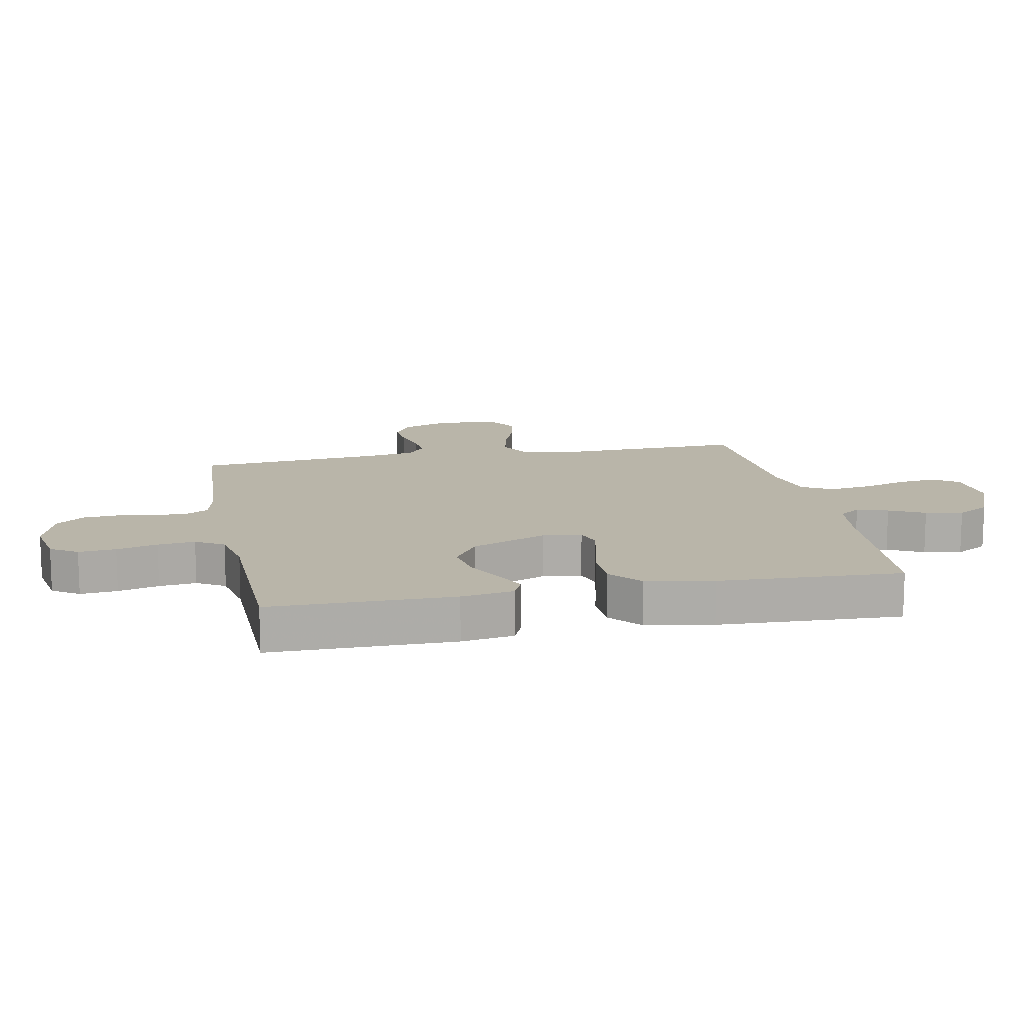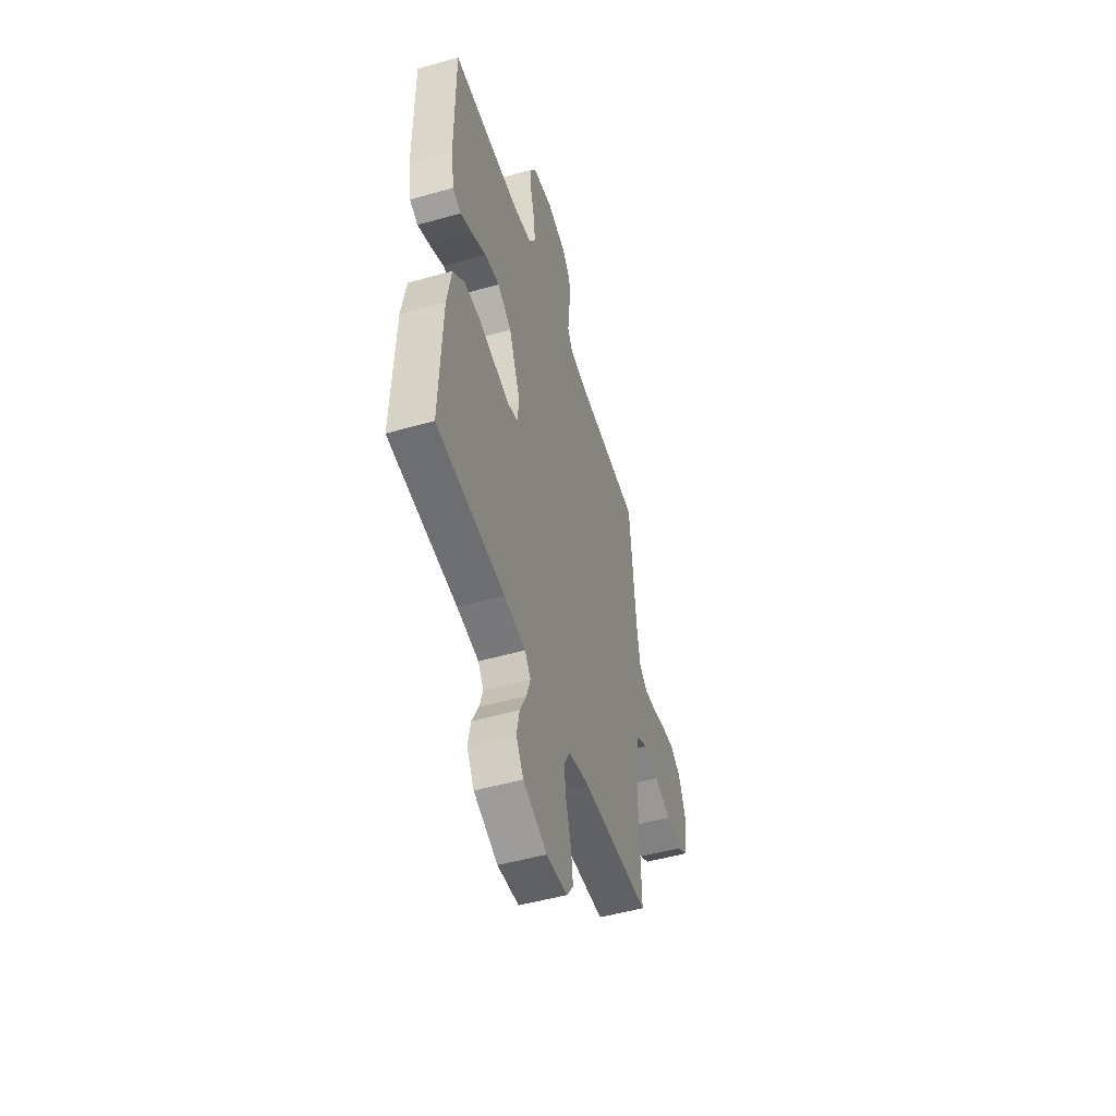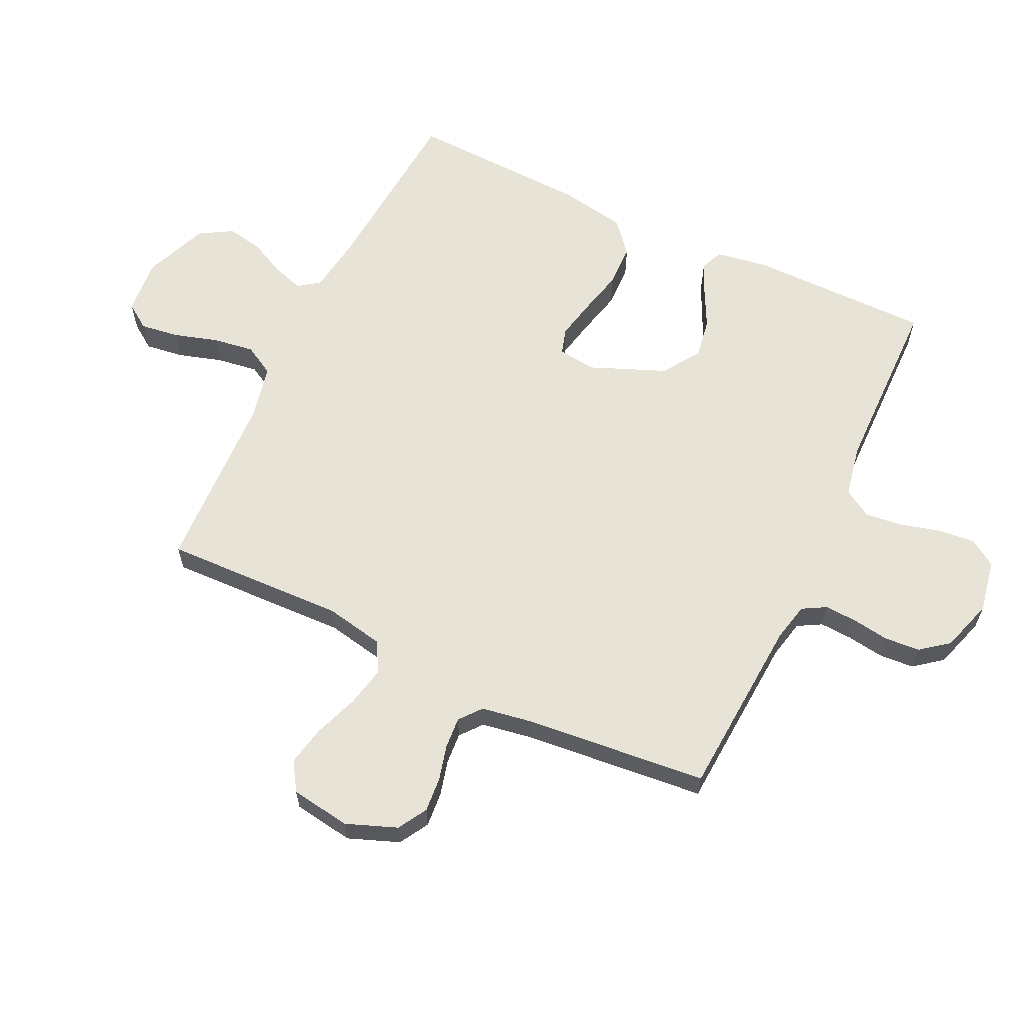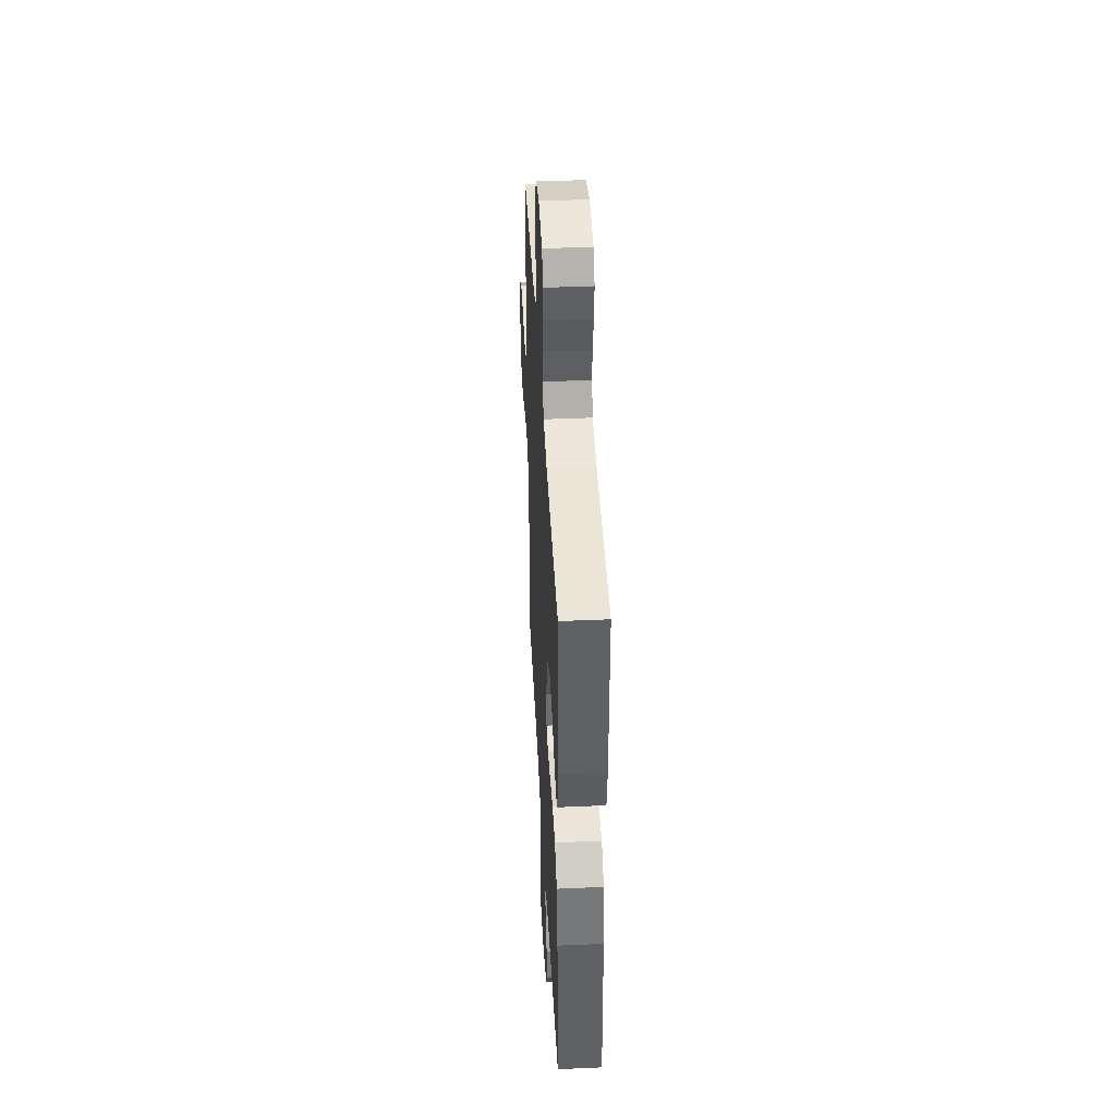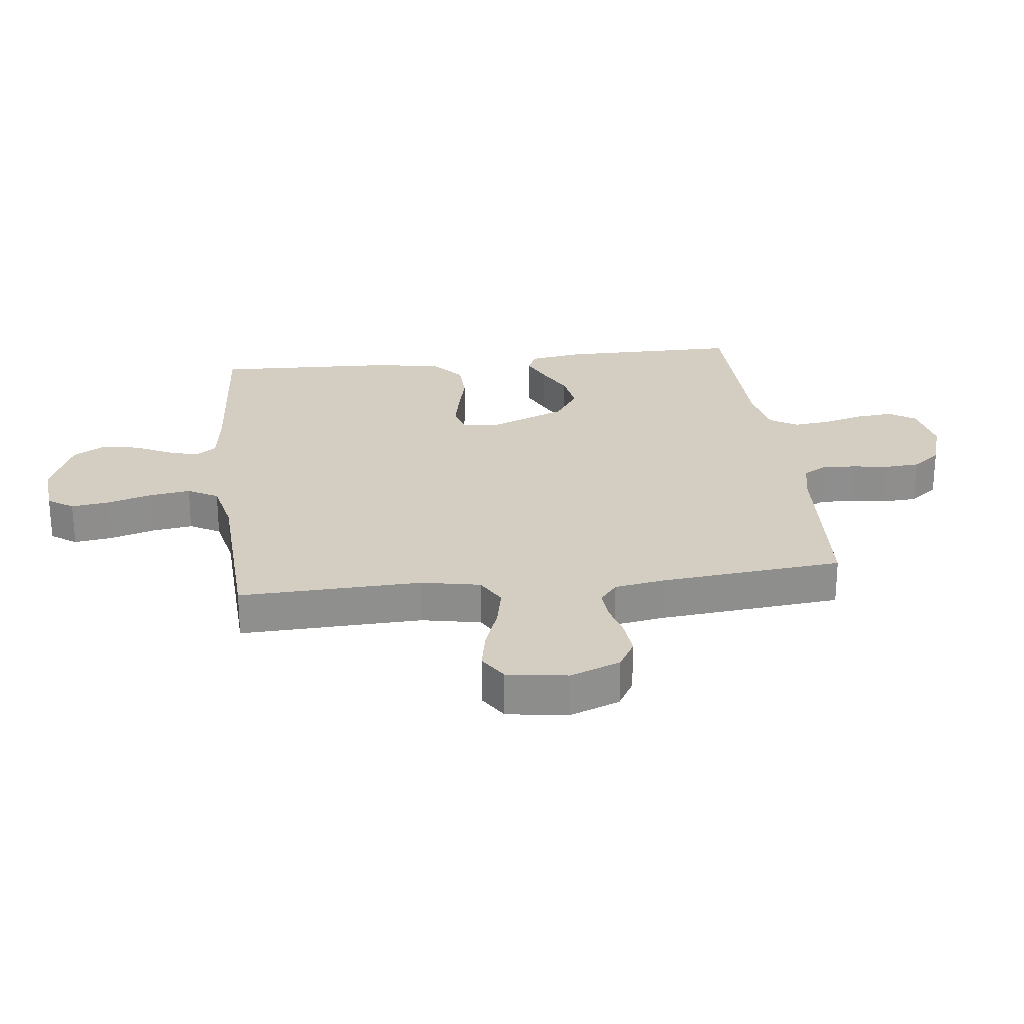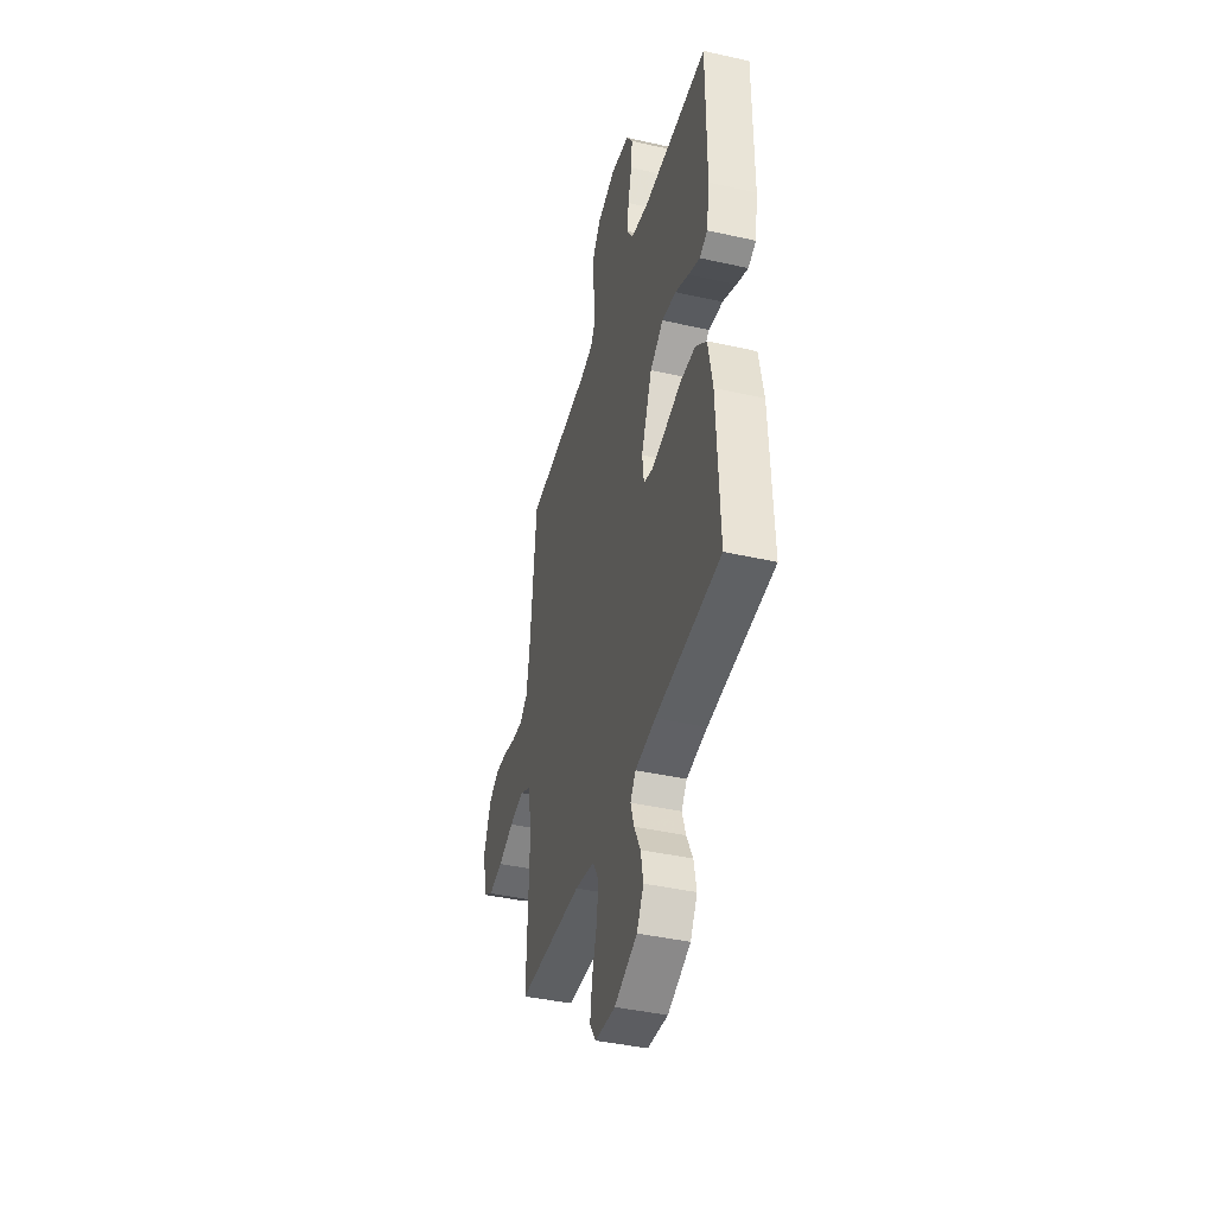
<metadata>
{"format":"obj","ext":"obj","renderer":"f3d","projection":"perspective","resolution":1024,"background":"white","views":[{"elev":13.4,"azim":78.8,"up":"+Y"},{"elev":-50.3,"azim":107.3,"up":"+Z"},{"elev":61.9,"azim":-64.5,"up":"+Y"},{"elev":43.2,"azim":87.0,"up":"+Z"},{"elev":25.3,"azim":-96.8,"up":"+Y"},{"elev":-41.8,"azim":74.8,"up":"+Z"}]}
</metadata>
<code>
v 0.5 0.07 0.5
v 0.5 0.07 0.2
v 0.486 0.07 0.114
v 0.449 0.07 0.098
v 0.396 0.07 0.122
v 0.333 0.07 0.154
v 0.267 0.07 0.165
v 0.205 0.07 0.124
v 0.154 0.07 0
v 0.162 0.07 -0.063
v 0.205 0.07 -0.076
v 0.271 0.07 -0.062
v 0.346 0.07 -0.044
v 0.416 0.07 -0.046
v 0.468 0.07 -0.09
v 0.488 0.07 -0.2
v 0.5 0.07 -0.5
v 0.2 0.07 -0.523
v 0.105 0.07 -0.536
v 0.08 0.07 -0.571
v 0.096 0.07 -0.622
v 0.125 0.07 -0.68
v 0.137 0.07 -0.741
v 0.105 0.07 -0.795
v 0 0.07 -0.837
v -0.093 0.07 -0.829
v -0.122 0.07 -0.787
v -0.113 0.07 -0.723
v -0.091 0.07 -0.651
v -0.081 0.07 -0.583
v -0.109 0.07 -0.533
v -0.2 0.07 -0.513
v -0.5 0.07 -0.5
v -0.49 0.07 -0.2
v -0.509 0.07 -0.103
v -0.559 0.07 -0.075
v -0.626 0.07 -0.089
v -0.699 0.07 -0.116
v -0.765 0.07 -0.129
v -0.812 0.07 -0.099
v -0.827 0.07 0
v -0.795 0.07 0.083
v -0.747 0.07 0.111
v -0.689 0.07 0.106
v -0.631 0.07 0.091
v -0.579 0.07 0.087
v -0.543 0.07 0.116
v -0.529 0.07 0.2
v -0.5 0.07 0.5
v -0.2 0.07 0.519
v -0.136 0.07 0.533
v -0.114 0.07 0.572
v -0.117 0.07 0.626
v -0.126 0.07 0.686
v -0.122 0.07 0.744
v -0.086 0.07 0.79
v 0 0.07 0.817
v 0.088 0.07 0.801
v 0.117 0.07 0.757
v 0.111 0.07 0.696
v 0.093 0.07 0.629
v 0.086 0.07 0.568
v 0.114 0.07 0.522
v 0.2 0.07 0.505
v 0.5 0 0.5
v 0.5 0 0.2
v 0.486 0 0.114
v 0.449 0 0.098
v 0.396 0 0.122
v 0.333 0 0.154
v 0.267 0 0.165
v 0.205 0 0.124
v 0.154 0 0
v 0.162 0 -0.063
v 0.205 0 -0.076
v 0.271 0 -0.062
v 0.346 0 -0.044
v 0.416 0 -0.046
v 0.468 0 -0.09
v 0.488 0 -0.2
v 0.5 0 -0.5
v 0.2 0 -0.523
v 0.105 0 -0.536
v 0.08 0 -0.571
v 0.096 0 -0.622
v 0.125 0 -0.68
v 0.137 0 -0.741
v 0.105 0 -0.795
v 0 0 -0.837
v -0.093 0 -0.829
v -0.122 0 -0.787
v -0.113 0 -0.723
v -0.091 0 -0.651
v -0.081 0 -0.583
v -0.109 0 -0.533
v -0.2 0 -0.513
v -0.5 0 -0.5
v -0.49 0 -0.2
v -0.509 0 -0.103
v -0.559 0 -0.075
v -0.626 0 -0.089
v -0.699 0 -0.116
v -0.765 0 -0.129
v -0.812 0 -0.099
v -0.827 0 0
v -0.795 0 0.083
v -0.747 0 0.111
v -0.689 0 0.106
v -0.631 0 0.091
v -0.579 0 0.087
v -0.543 0 0.116
v -0.529 0 0.2
v -0.5 0 0.5
v -0.2 0 0.519
v -0.136 0 0.533
v -0.114 0 0.572
v -0.117 0 0.626
v -0.126 0 0.686
v -0.122 0 0.744
v -0.086 0 0.79
v 0 0 0.817
v 0.088 0 0.801
v 0.117 0 0.757
v 0.111 0 0.696
v 0.093 0 0.629
v 0.086 0 0.568
v 0.114 0 0.522
v 0.2 0 0.505
f 58 59 60 61
f 58 61 62
f 57 58 62
f 56 57 62
f 53 54 55 56
f 52 53 56 62
f 51 52 62 63
f 48 49 50
f 47 48 50 51
f 42 43 44 45
f 42 45 46
f 41 42 46
f 40 41 46
f 37 38 39 40
f 36 37 40 46
f 35 36 46 47
f 32 33 34
f 31 32 34 35
f 26 27 28 29
f 26 29 30
f 25 26 30
f 24 25 30
f 21 22 23 24
f 20 21 24 30
f 19 20 30 31
f 15 16 17 18
f 12 13 14 15
f 11 12 15 18
f 10 11 18 19
f 3 4 5 6
f 1 2 3 6
f 64 1 6 7
f 63 64 7 8
f 51 63 8 9
f 31 35 47 51
f 19 31 51
f 9 10 19 51
f 125 124 123 122
f 126 125 122
f 126 122 121
f 126 121 120
f 120 119 118 117
f 126 120 117 116
f 127 126 116 115
f 114 113 112
f 115 114 112 111
f 109 108 107 106
f 110 109 106
f 110 106 105
f 110 105 104
f 104 103 102 101
f 110 104 101 100
f 111 110 100 99
f 98 97 96
f 99 98 96 95
f 93 92 91 90
f 94 93 90
f 94 90 89
f 94 89 88
f 88 87 86 85
f 94 88 85 84
f 95 94 84 83
f 82 81 80 79
f 79 78 77 76
f 82 79 76 75
f 83 82 75 74
f 70 69 68 67
f 70 67 66 65
f 71 70 65 128
f 72 71 128 127
f 73 72 127 115
f 115 111 99 95
f 115 95 83
f 115 83 74 73
f 1 65 66 2
f 2 66 67 3
f 3 67 68 4
f 4 68 69 5
f 5 69 70 6
f 6 70 71 7
f 7 71 72 8
f 8 72 73 9
f 9 73 74 10
f 10 74 75 11
f 11 75 76 12
f 12 76 77 13
f 13 77 78 14
f 14 78 79 15
f 15 79 80 16
f 16 80 81 17
f 17 81 82 18
f 18 82 83 19
f 19 83 84 20
f 20 84 85 21
f 21 85 86 22
f 22 86 87 23
f 23 87 88 24
f 24 88 89 25
f 25 89 90 26
f 26 90 91 27
f 27 91 92 28
f 28 92 93 29
f 29 93 94 30
f 30 94 95 31
f 31 95 96 32
f 32 96 97 33
f 33 97 98 34
f 34 98 99 35
f 35 99 100 36
f 36 100 101 37
f 37 101 102 38
f 38 102 103 39
f 39 103 104 40
f 40 104 105 41
f 41 105 106 42
f 42 106 107 43
f 43 107 108 44
f 44 108 109 45
f 45 109 110 46
f 46 110 111 47
f 47 111 112 48
f 48 112 113 49
f 49 113 114 50
f 50 114 115 51
f 51 115 116 52
f 52 116 117 53
f 53 117 118 54
f 54 118 119 55
f 55 119 120 56
f 56 120 121 57
f 57 121 122 58
f 58 122 123 59
f 59 123 124 60
f 60 124 125 61
f 61 125 126 62
f 62 126 127 63
f 63 127 128 64
f 64 128 65 1

</code>
